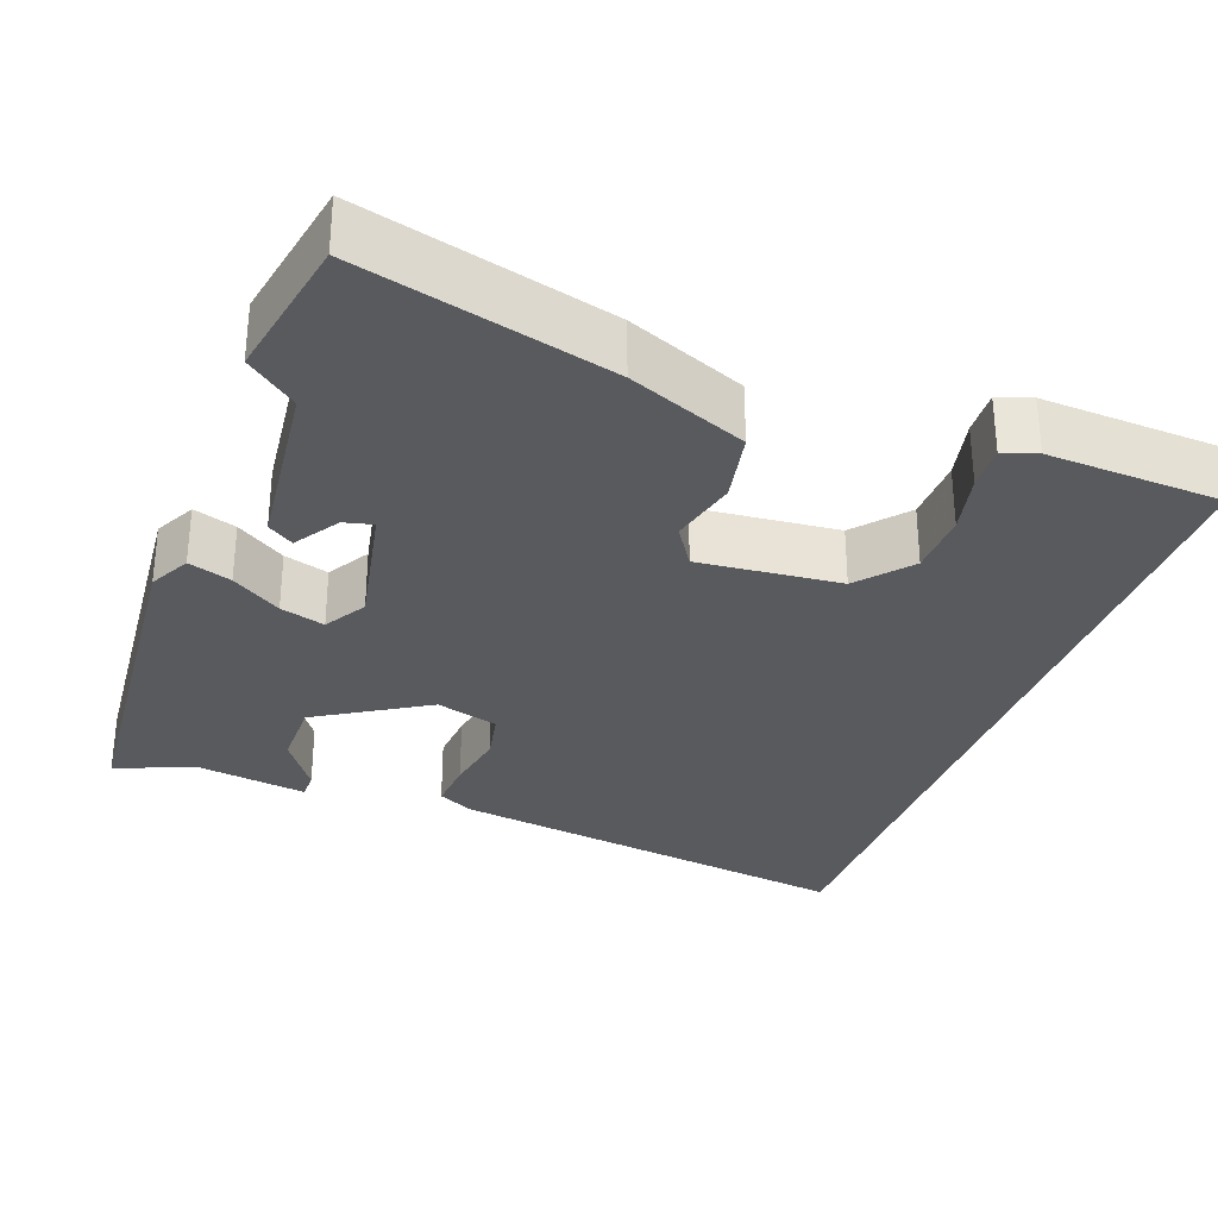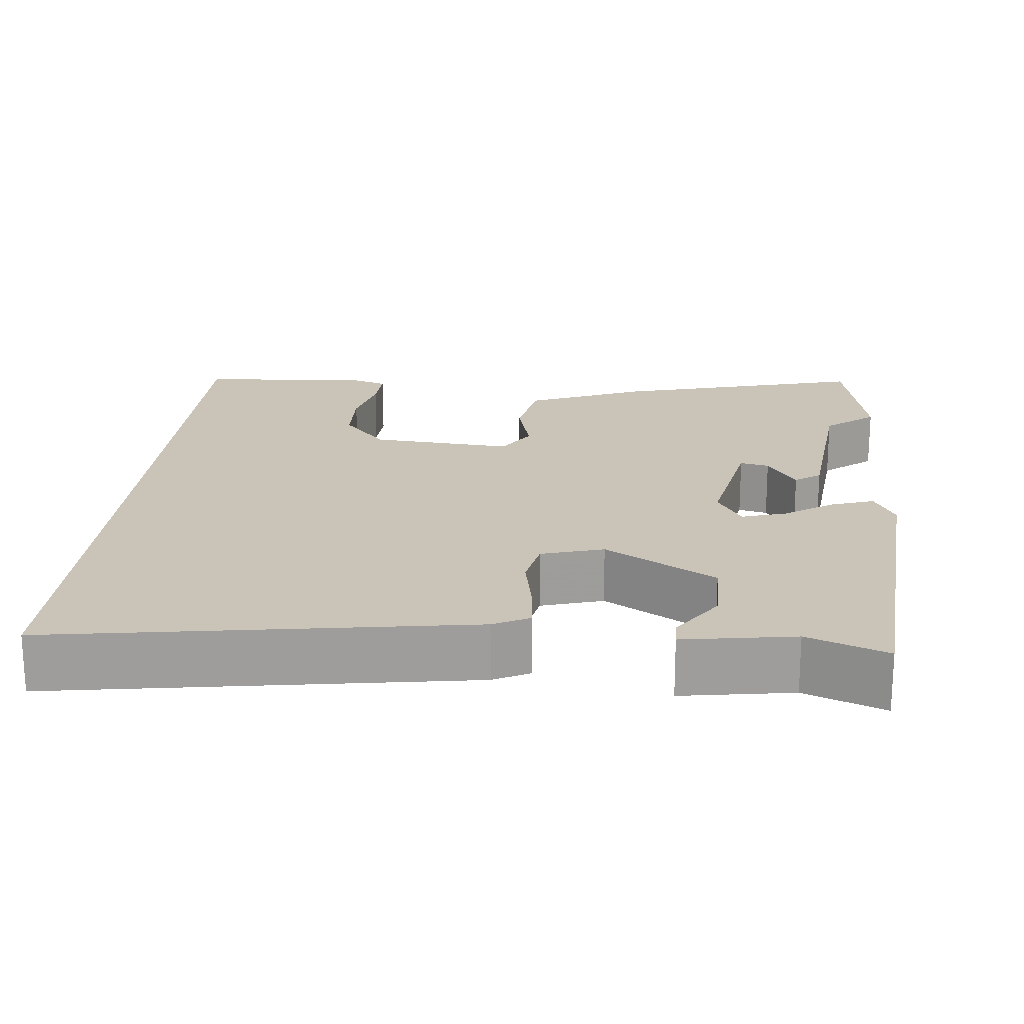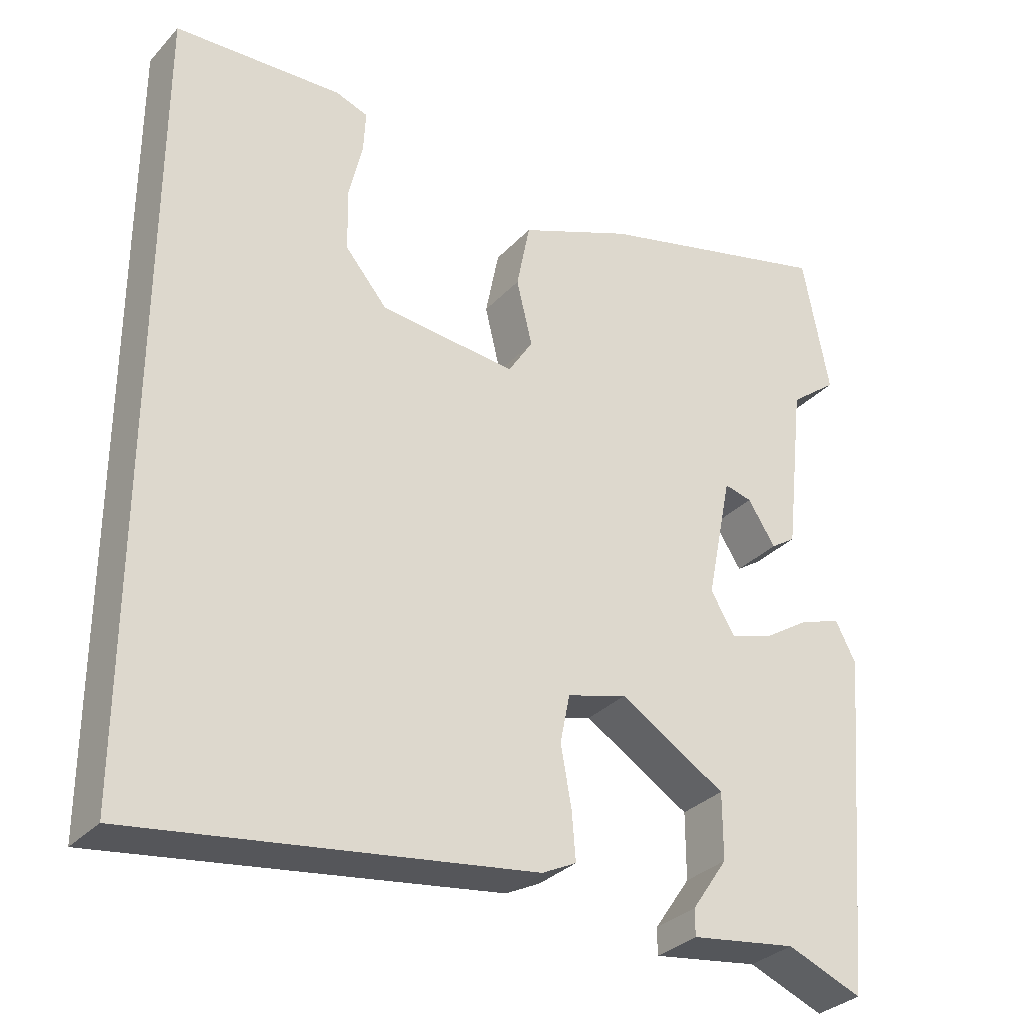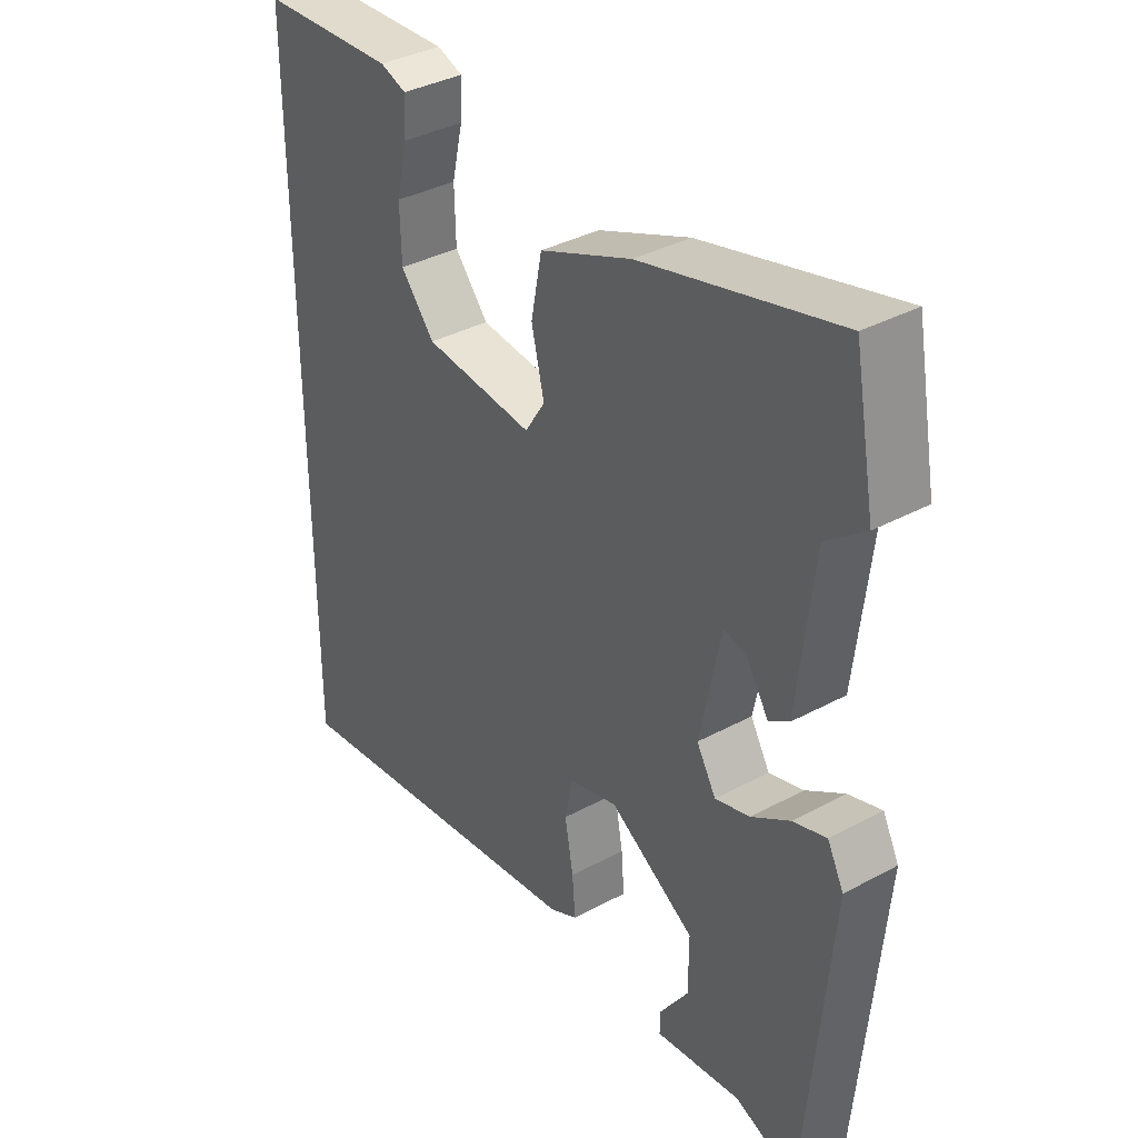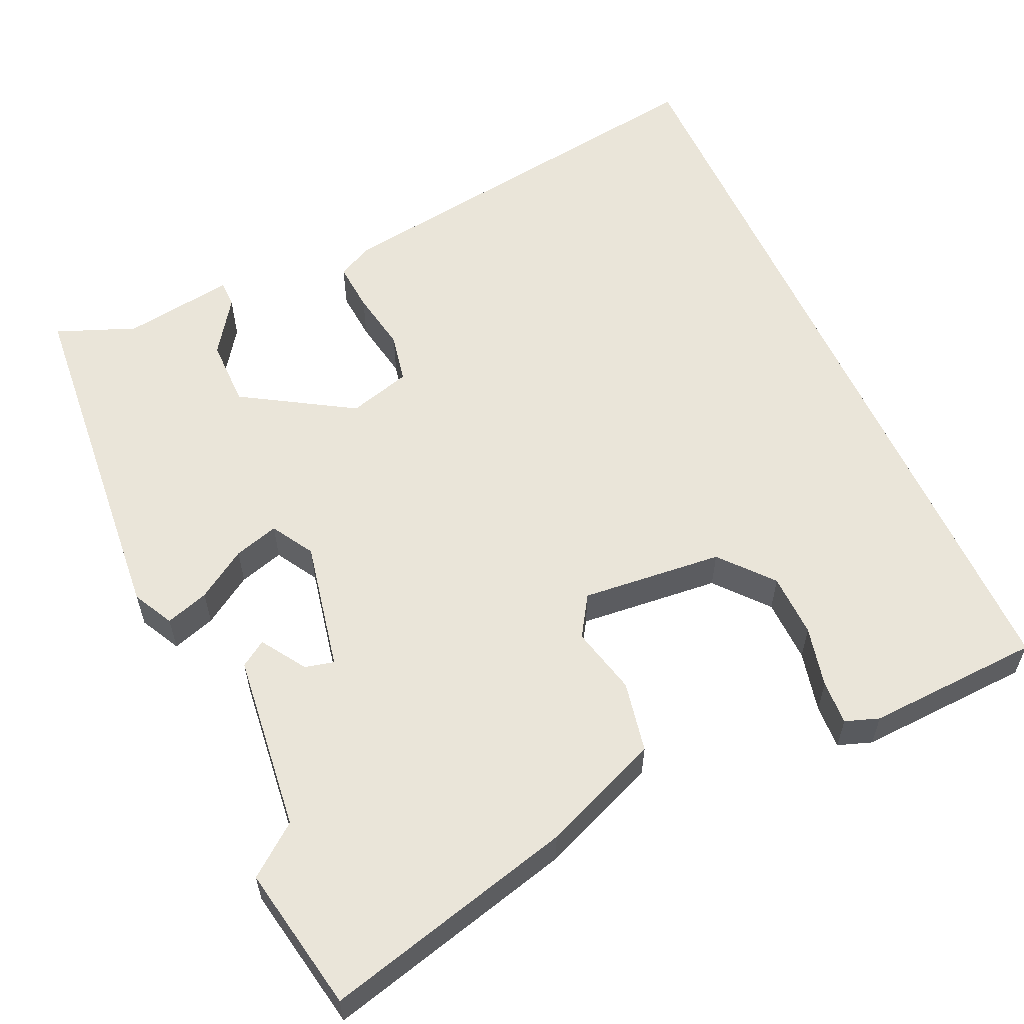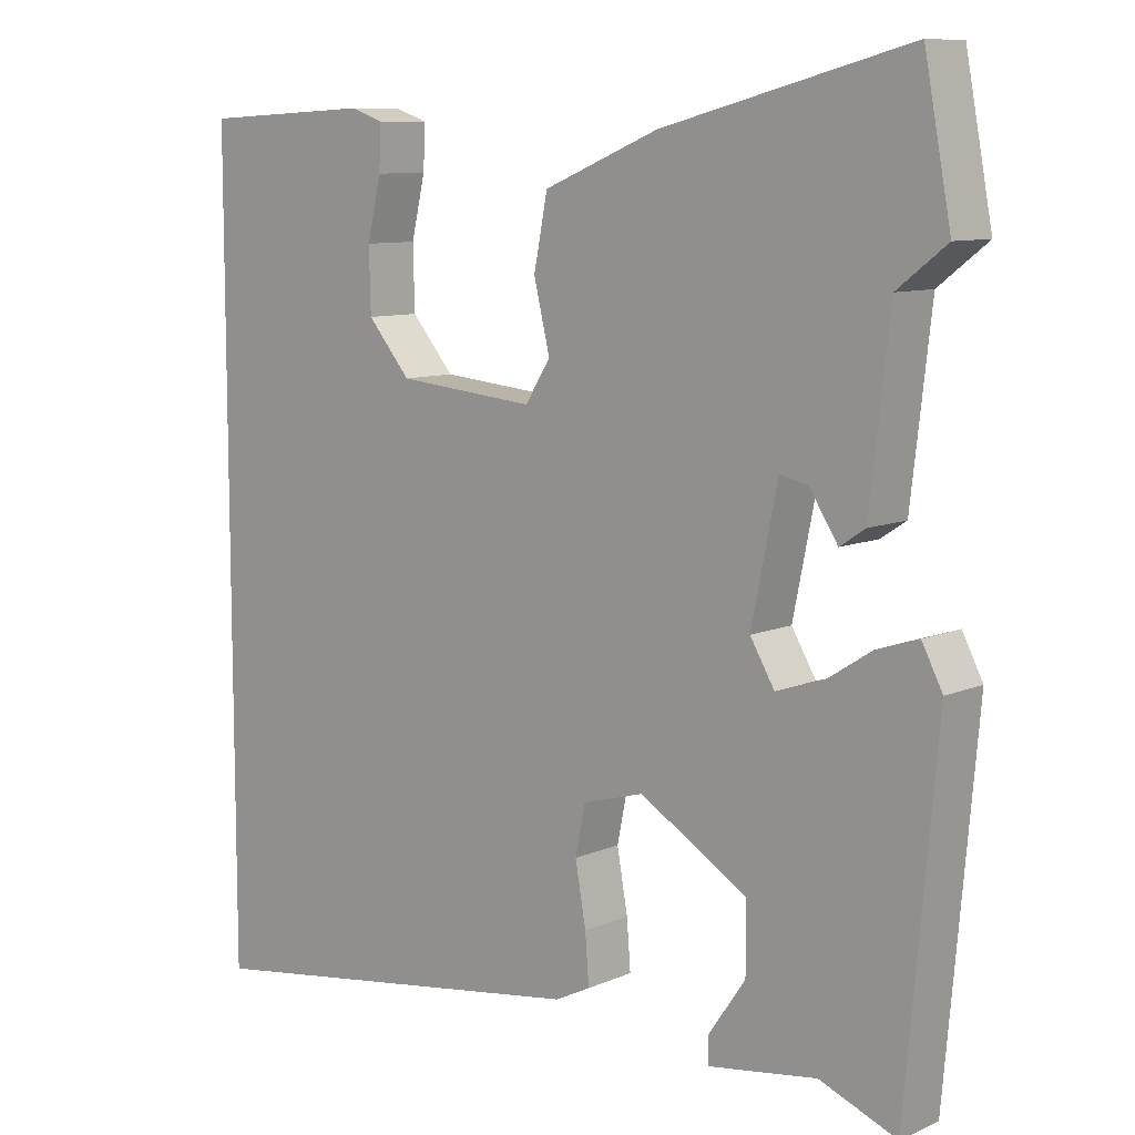
<metadata>
{"format":"obj","ext":"obj","renderer":"f3d","projection":"perspective","resolution":1024,"background":"white","views":[{"elev":-31.1,"azim":-20.1,"up":"+Y"},{"elev":19.9,"azim":-175.1,"up":"+Y"},{"elev":-31.7,"azim":145.2,"up":"+Z"},{"elev":36.7,"azim":-125.0,"up":"+Z"},{"elev":58.2,"azim":-24.4,"up":"+Y"},{"elev":9.3,"azim":-138.4,"up":"+Z"}]}
</metadata>
<code>
v 0.5 0.07 0.505
v 0.5 0.07 -0.531
v -0.028 0.07 -0.454
v -0.074 0.07 -0.431
v -0.069 0.07 -0.367
v -0.055 0.07 -0.288
v -0.068 0.07 -0.224
v -0.148 0.07 -0.201
v -0.289 0.07 -0.287
v -0.289 0.07 -0.375
v -0.241 0.07 -0.445
v -0.241 0.07 -0.48
v -0.383 0.07 -0.459
v -0.484 0.07 -0.499
v -0.524 0.07 -0.042
v -0.497 0.07 0.01
v -0.442 0.07 -0.008
v -0.379 0.07 -0.049
v -0.322 0.07 -0.066
v -0.29 0.07 -0.012
v -0.324 0.07 0.155
v -0.361 0.07 0.146
v -0.398 0.07 0.089
v -0.431 0.07 0.111
v -0.457 0.07 0.34
v -0.521 0.07 0.39
v -0.486 0.07 0.576
v -0.165 0.07 0.493
v -0.014 0.07 0.431
v 0.004 0.07 0.34
v -0.017 0.07 0.253
v 0.016 0.07 0.201
v 0.197 0.07 0.218
v 0.253 0.07 0.284
v 0.255 0.07 0.366
v 0.237 0.07 0.444
v 0.234 0.07 0.501
v 0.277 0.07 0.516
v 0.5 0 0.505
v 0.5 0 -0.531
v -0.028 0 -0.454
v -0.074 0 -0.431
v -0.069 0 -0.367
v -0.055 0 -0.288
v -0.068 0 -0.224
v -0.148 0 -0.201
v -0.289 0 -0.287
v -0.289 0 -0.375
v -0.241 0 -0.445
v -0.241 0 -0.48
v -0.383 0 -0.459
v -0.484 0 -0.499
v -0.524 0 -0.042
v -0.497 0 0.01
v -0.442 0 -0.008
v -0.379 0 -0.049
v -0.322 0 -0.066
v -0.29 0 -0.012
v -0.324 0 0.155
v -0.361 0 0.146
v -0.398 0 0.089
v -0.431 0 0.111
v -0.457 0 0.34
v -0.521 0 0.39
v -0.486 0 0.576
v -0.165 0 0.493
v -0.014 0 0.431
v 0.004 0 0.34
v -0.017 0 0.253
v 0.016 0 0.201
v 0.197 0 0.218
v 0.253 0 0.284
v 0.255 0 0.366
v 0.237 0 0.444
v 0.234 0 0.501
v 0.277 0 0.516
f 38 1 2
f 37 38 2
f 36 37 2
f 35 36 2
f 34 35 2
f 4 5 6
f 3 4 6
f 2 3 6
f 34 2 6
f 33 34 6
f 32 33 6 7
f 31 32 7 8
f 29 30 31
f 28 29 31
f 27 28 31
f 26 27 31
f 25 26 31
f 22 23 24 25
f 21 22 25 31
f 20 21 31 8
f 16 17 18
f 15 16 18
f 14 15 18
f 13 14 18
f 13 18 19
f 10 11 12 13
f 13 19 20
f 10 13 20
f 9 10 20
f 8 9 20
f 40 39 76
f 40 76 75
f 40 75 74
f 40 74 73
f 40 73 72
f 44 43 42
f 44 42 41
f 44 41 40
f 44 40 72
f 44 72 71
f 45 44 71 70
f 46 45 70 69
f 69 68 67
f 69 67 66
f 69 66 65
f 69 65 64
f 69 64 63
f 63 62 61 60
f 69 63 60 59
f 46 69 59 58
f 56 55 54
f 56 54 53
f 56 53 52
f 56 52 51
f 57 56 51
f 51 50 49 48
f 58 57 51
f 58 51 48
f 58 48 47
f 58 47 46
f 1 39 40 2
f 2 40 41 3
f 3 41 42 4
f 4 42 43 5
f 5 43 44 6
f 6 44 45 7
f 7 45 46 8
f 8 46 47 9
f 9 47 48 10
f 10 48 49 11
f 11 49 50 12
f 12 50 51 13
f 13 51 52 14
f 14 52 53 15
f 15 53 54 16
f 16 54 55 17
f 17 55 56 18
f 18 56 57 19
f 19 57 58 20
f 20 58 59 21
f 21 59 60 22
f 22 60 61 23
f 23 61 62 24
f 24 62 63 25
f 25 63 64 26
f 26 64 65 27
f 27 65 66 28
f 28 66 67 29
f 29 67 68 30
f 30 68 69 31
f 31 69 70 32
f 32 70 71 33
f 33 71 72 34
f 34 72 73 35
f 35 73 74 36
f 36 74 75 37
f 37 75 76 38
f 38 76 39 1

</code>
